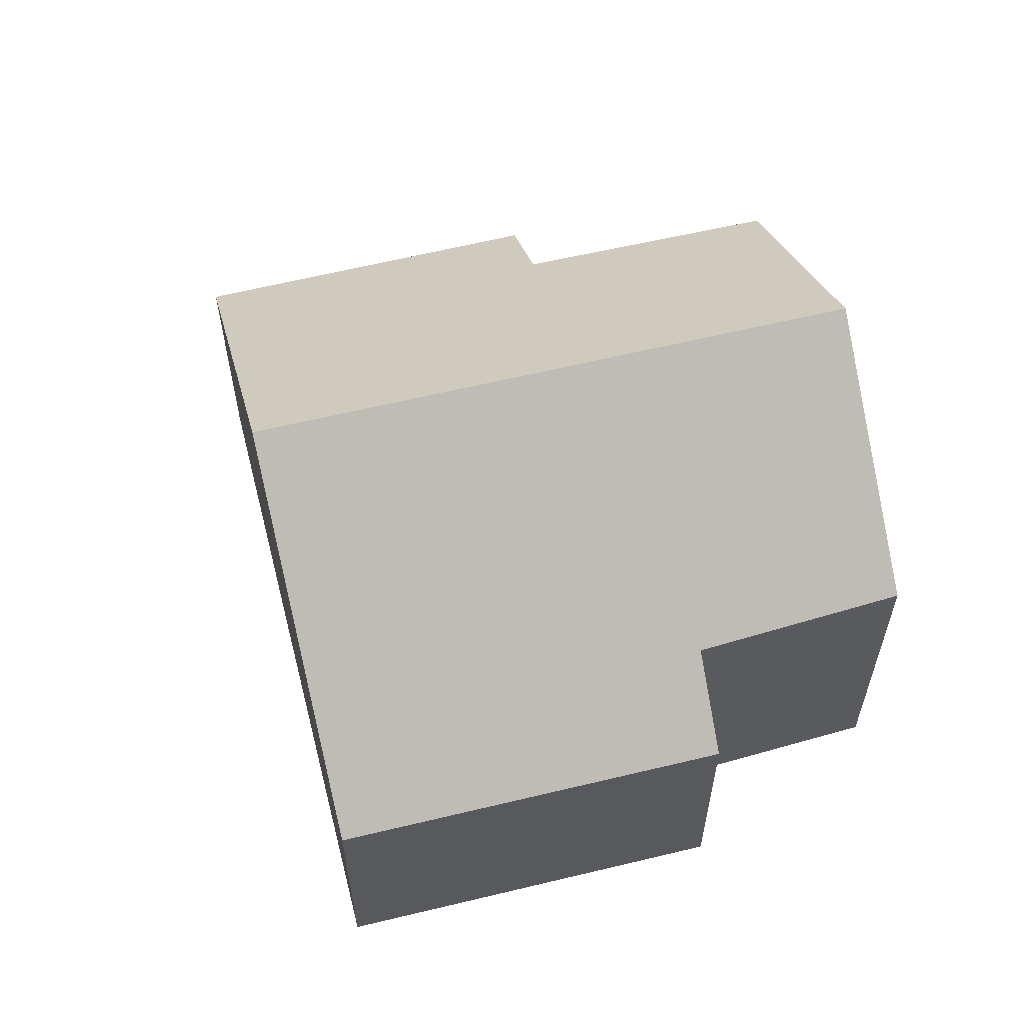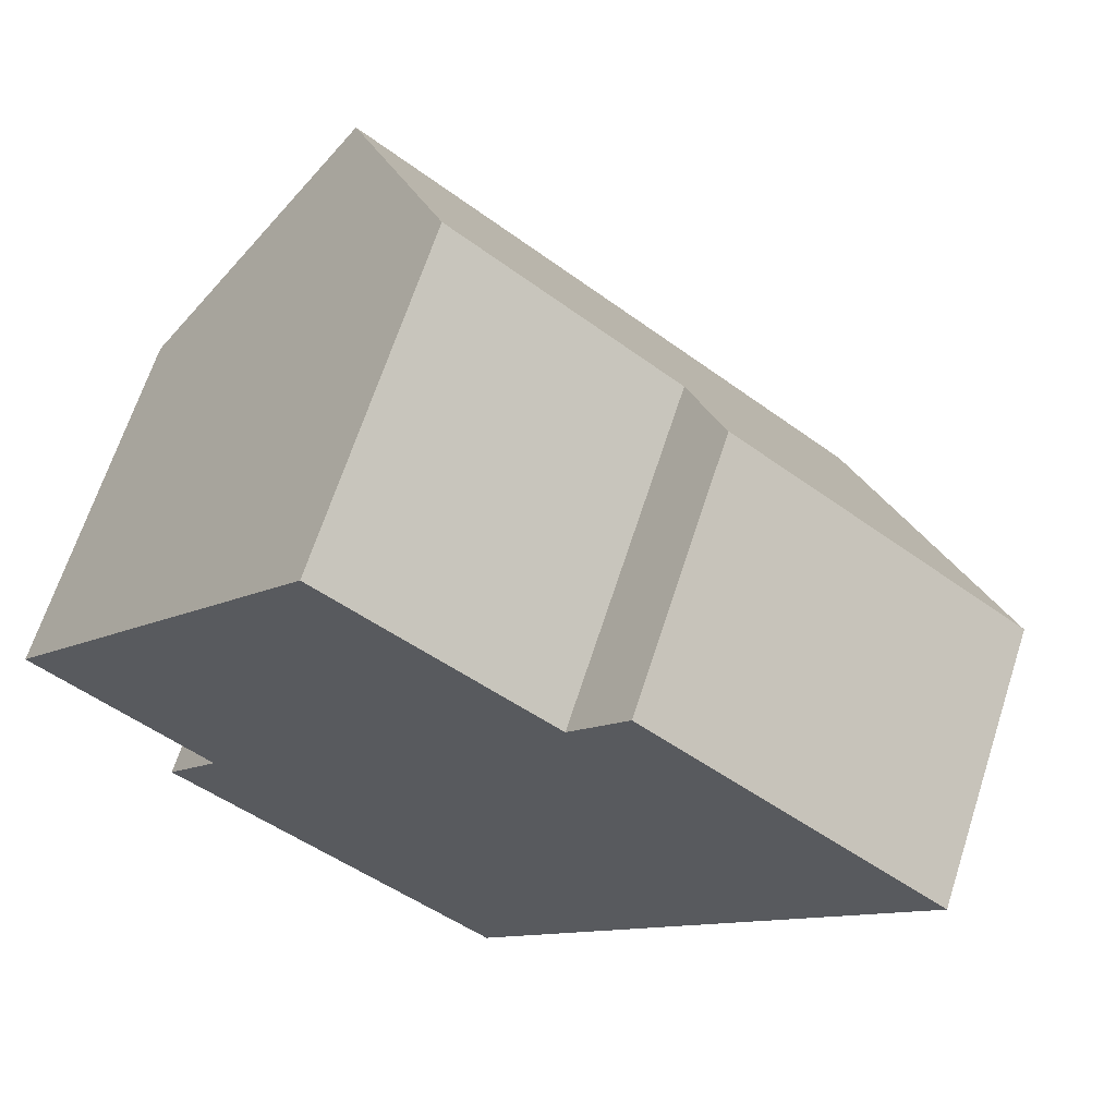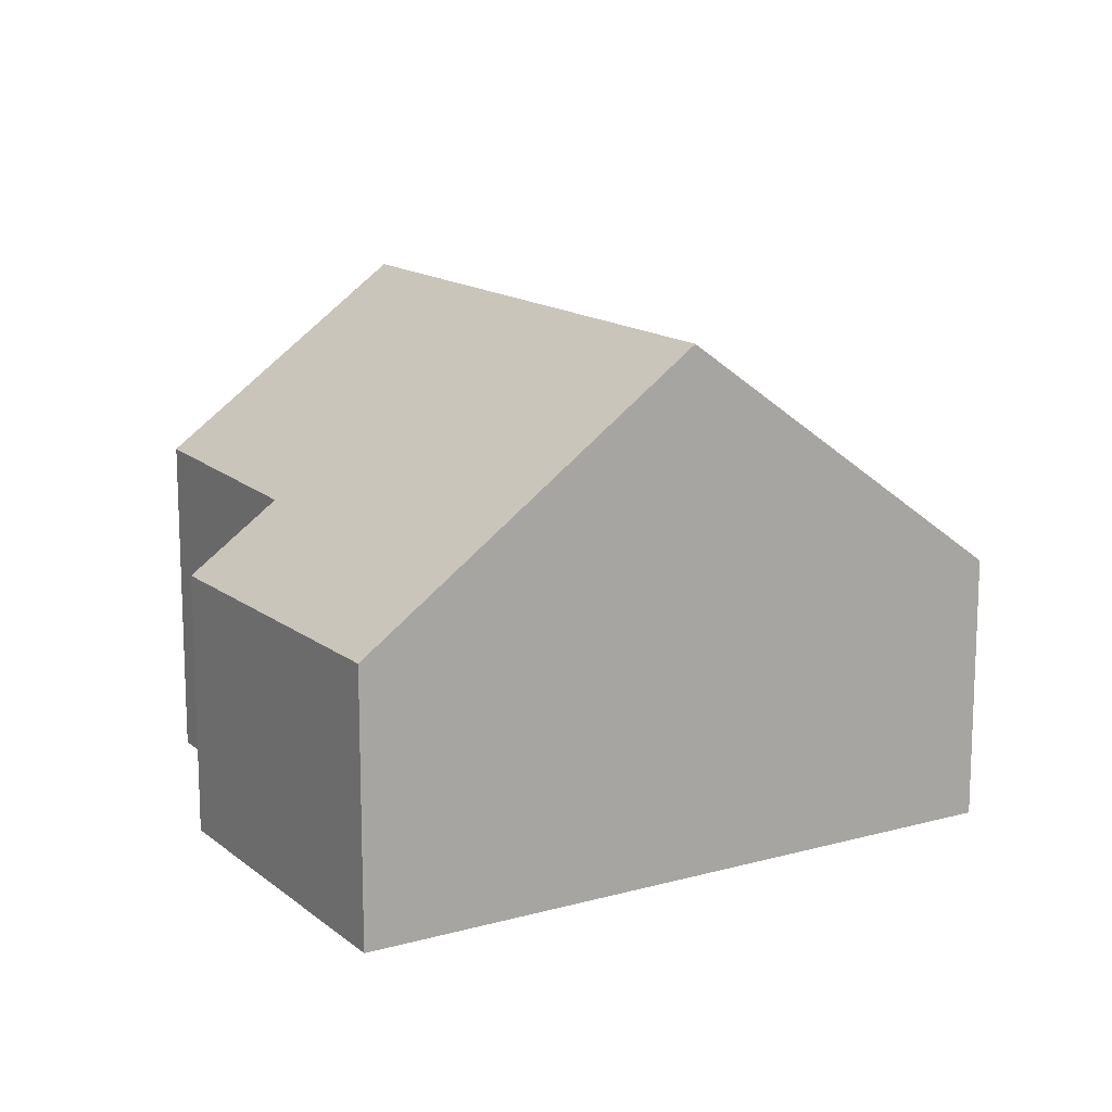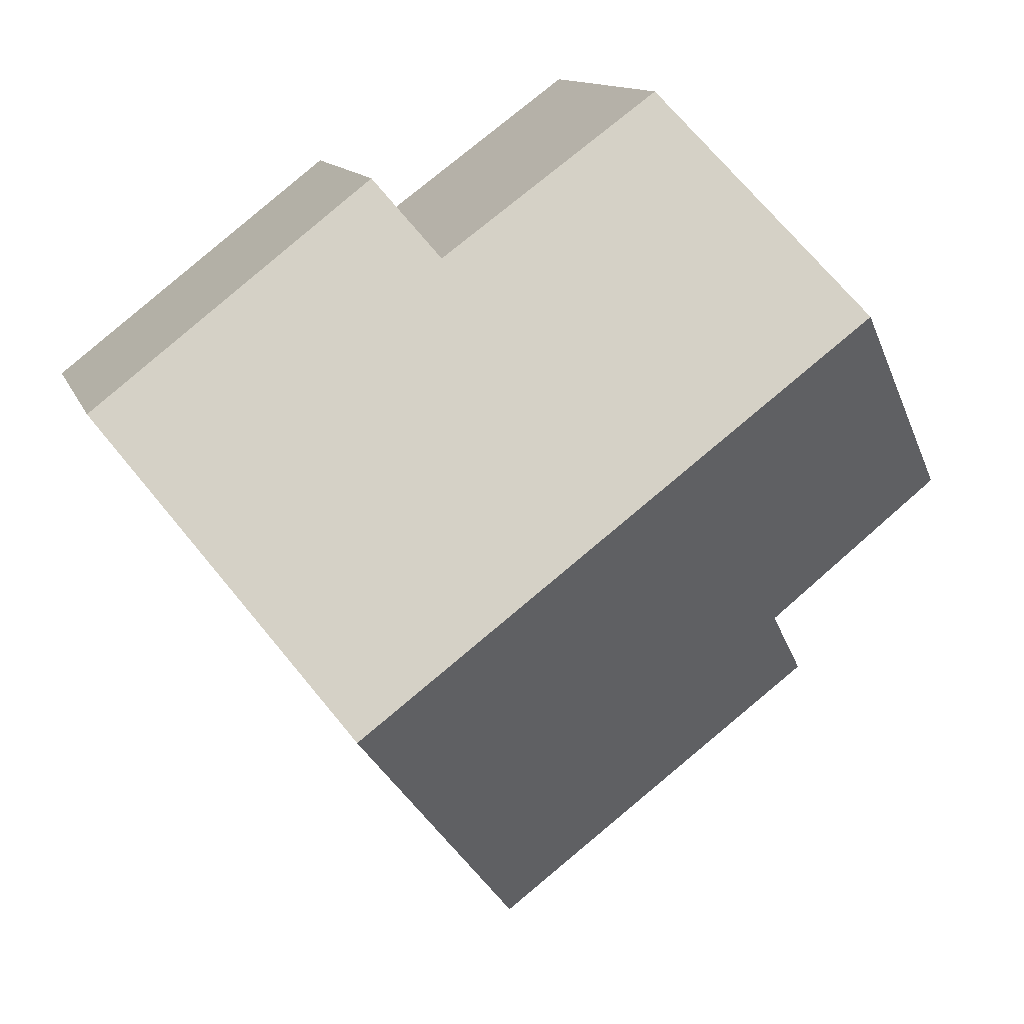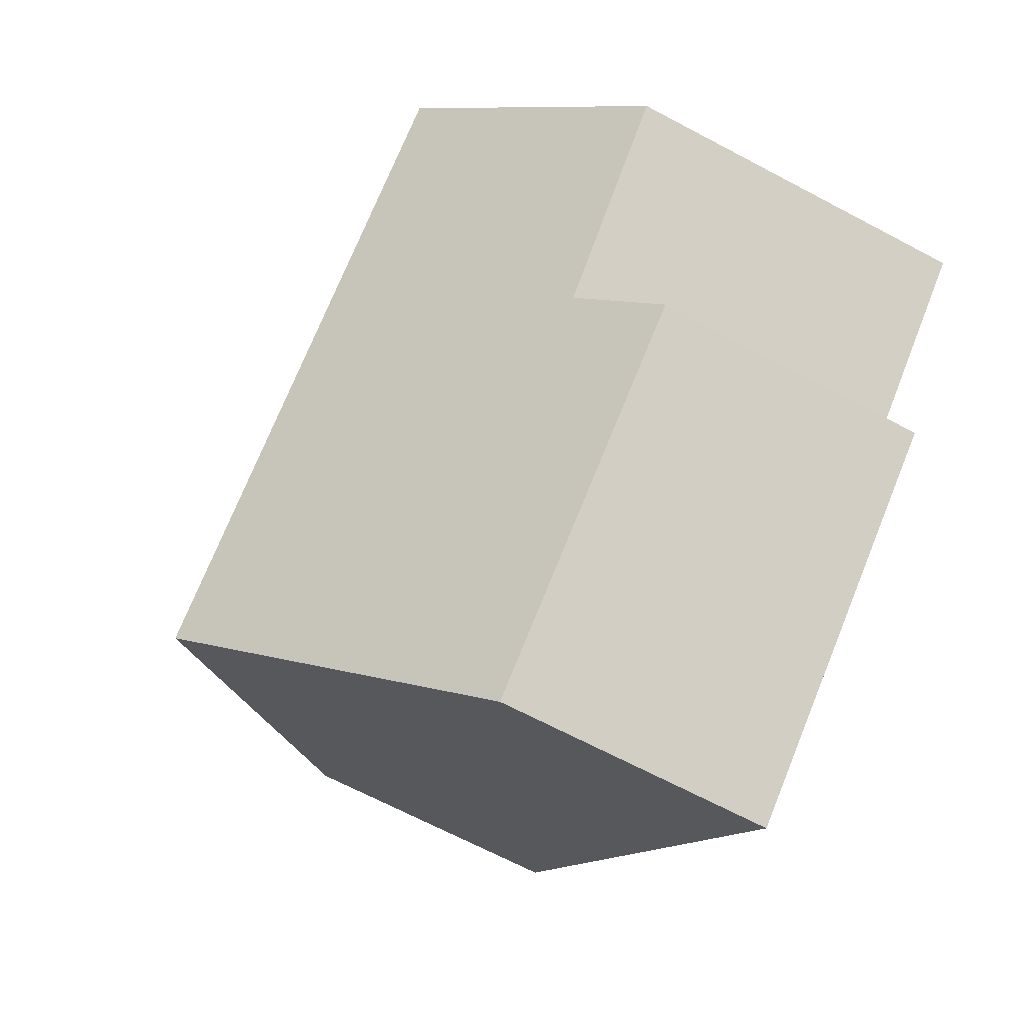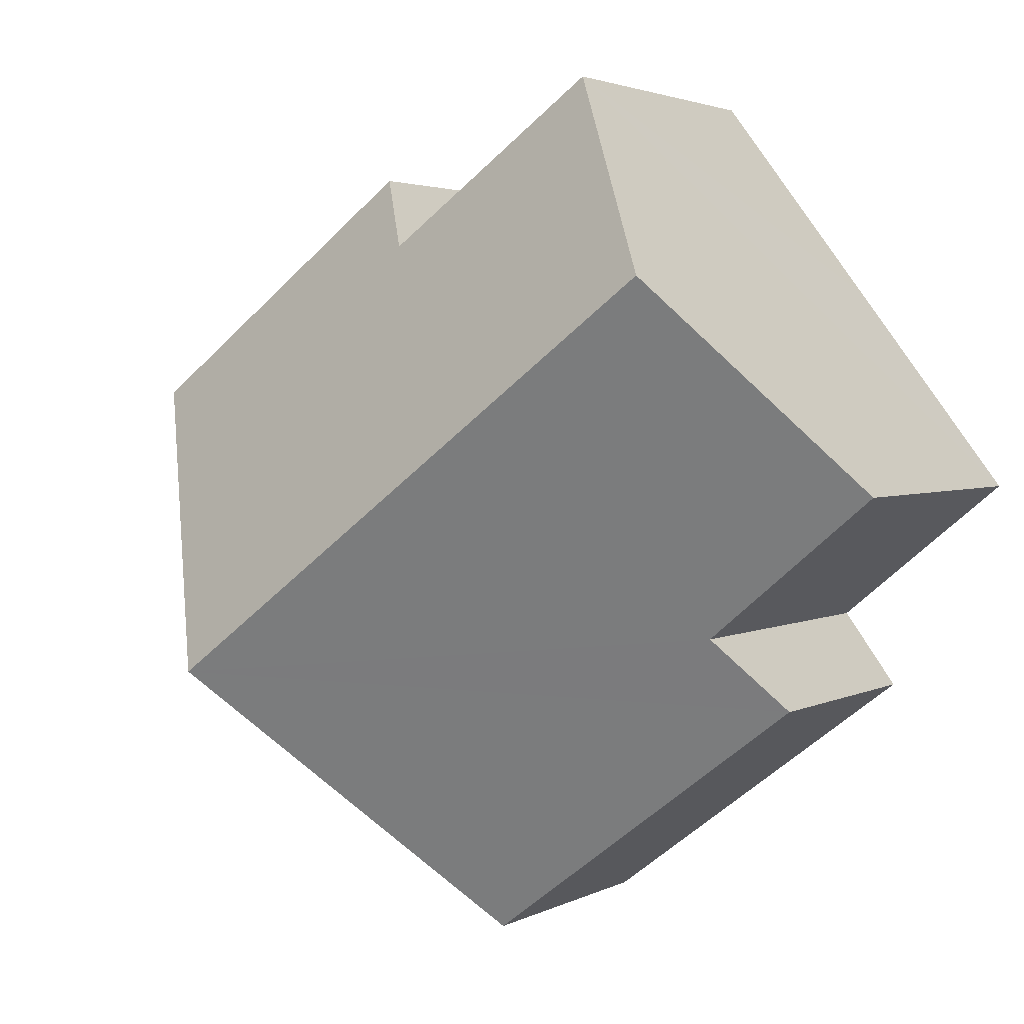
<metadata>
{"format":"obj","ext":"obj","renderer":"f3d","projection":"perspective","resolution":1024,"background":"white","views":[{"elev":60.7,"azim":-156.7,"up":"+Y"},{"elev":66.2,"azim":18.0,"up":"+Z"},{"elev":14.4,"azim":96.5,"up":"+Y"},{"elev":12.0,"azim":164.8,"up":"+Z"},{"elev":-67.4,"azim":-118.0,"up":"+Z"},{"elev":2.7,"azim":-149.5,"up":"+Z"}]}
</metadata>
<code>
v  11.58 9.251 -3.194
v  10.27 4.751 5.683
v  15.37 4.805 1.722
v  9.297 5.924 4.37
v  2.699 9.251 3.548
v  5.466 5.978 7.184
v  2.041 4.781 -3.786
v  7.775 4.787 -8.13
v  2.999 5.944 -2.476
v  0 6.057 3.709e-16
v  2.999 1.516e-16 -2.476
v  2.041 2.318e-16 -3.786
v  0 0 0
v  2.699 -2.173e-16 3.548
v  5.466 -4.399e-16 7.184
v  9.297 -2.676e-16 4.37
v  10.27 -3.48e-16 5.683
v  7.775 4.978e-16 -8.13
v  15.37 -1.054e-16 1.722
v  11.58 1.956e-16 -3.194
g defaultobject
f 1 2 3
f 2 1 4
f 4 1 5
f 4 5 6
f 7 1 8
f 1 7 9
f 1 9 5
f 5 9 10
f 7 11 9
f 11 7 12
f 13 5 10
f 5 13 6
f 6 13 14
f 6 14 15
f 16 2 4
f 2 16 17
f 9 13 10
f 13 9 11
f 18 7 8
f 7 18 12
f 15 4 6
f 4 15 16
f 2 19 3
f 19 2 17
f 19 1 3
f 1 19 8
f 8 19 20
f 8 20 18
f 17 20 19
f 20 17 16
f 20 16 15
f 20 15 18
f 18 15 14
f 18 14 11
f 11 14 13
f 12 18 11

</code>
